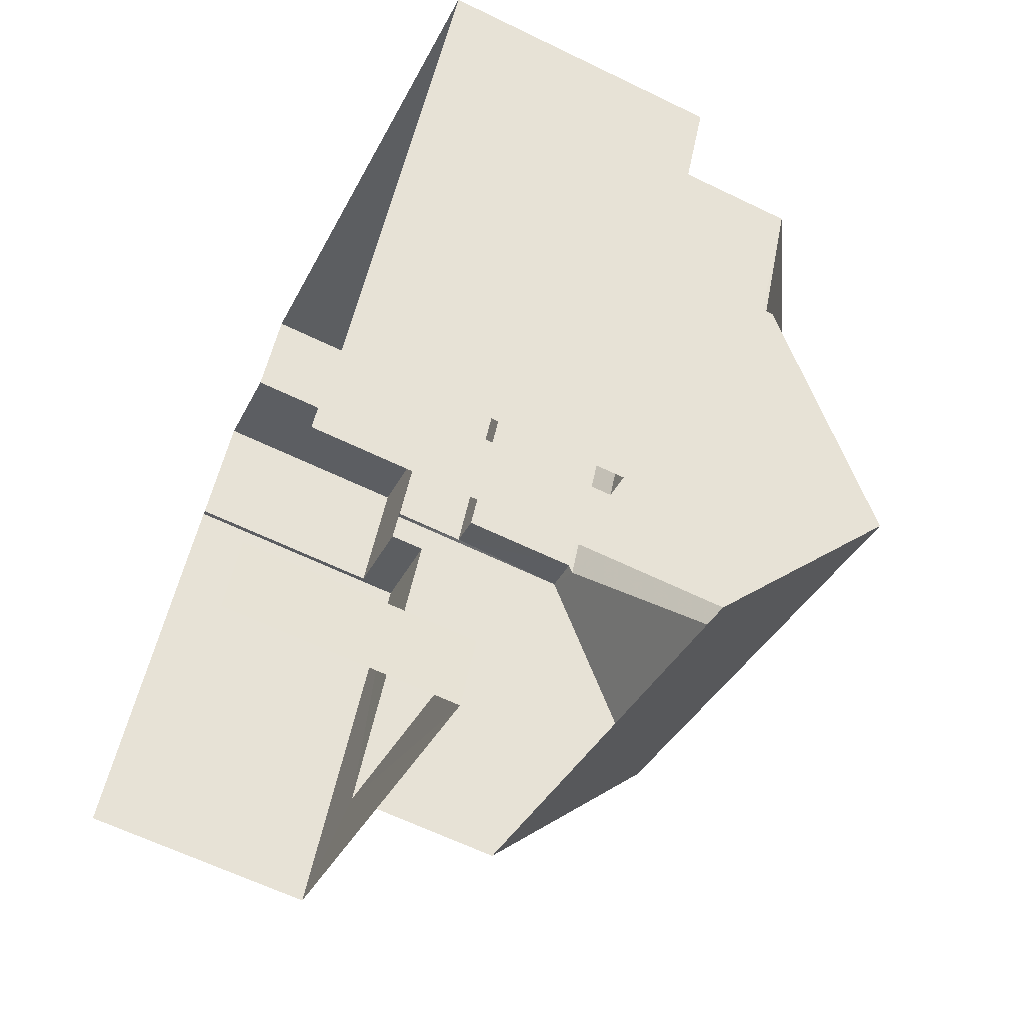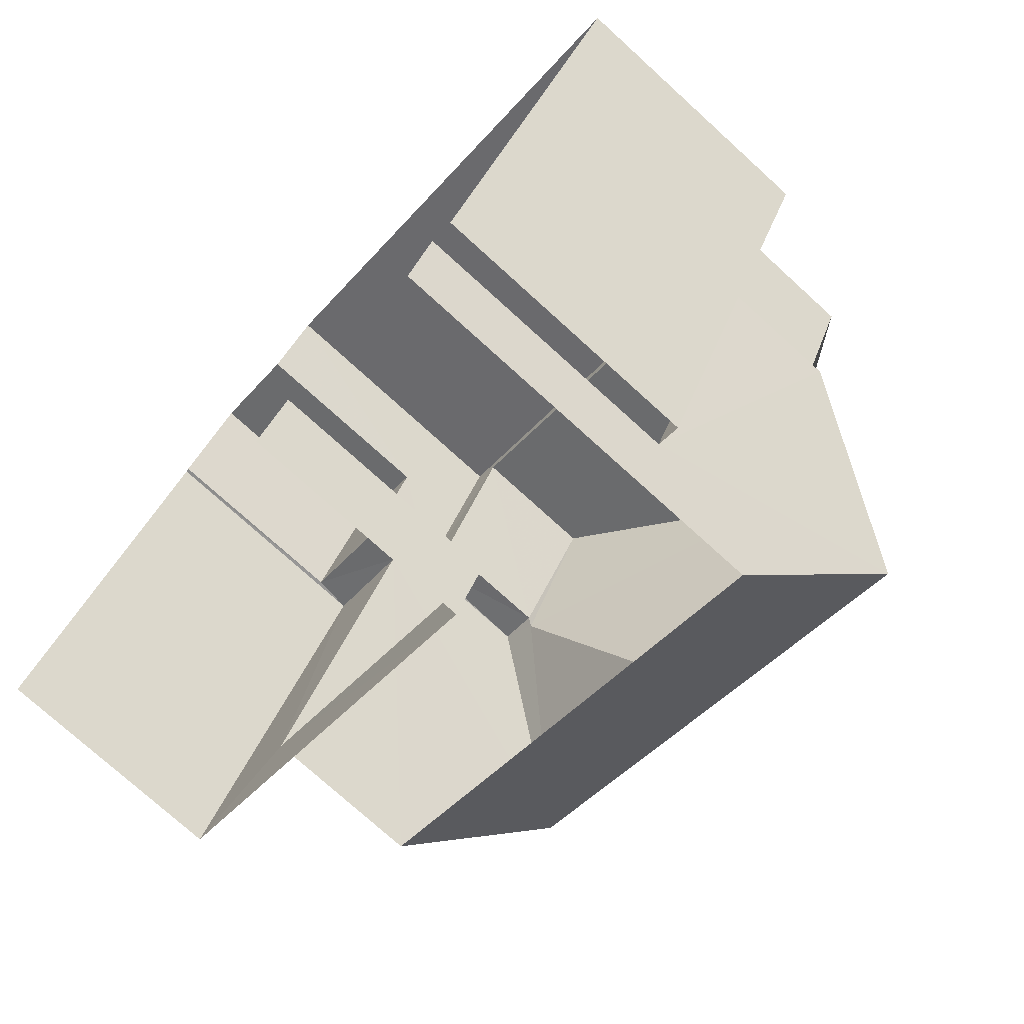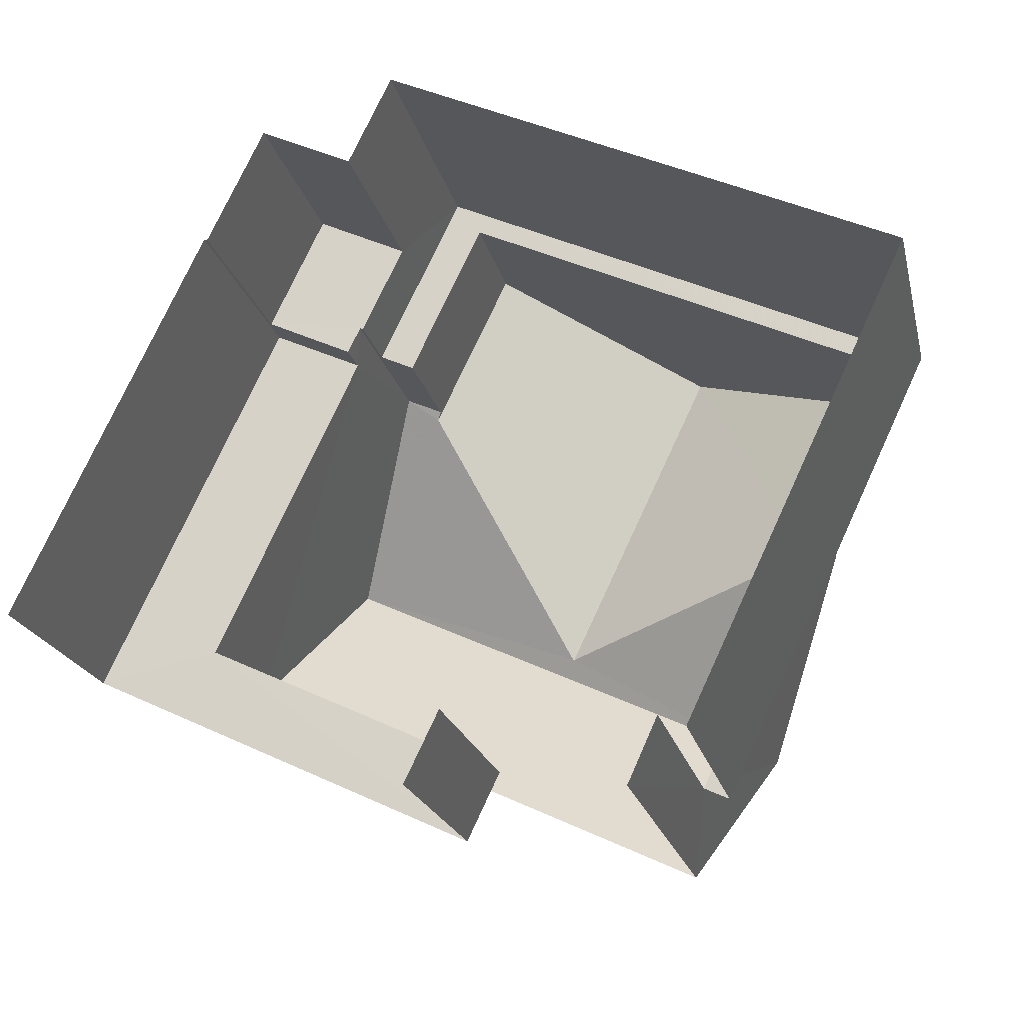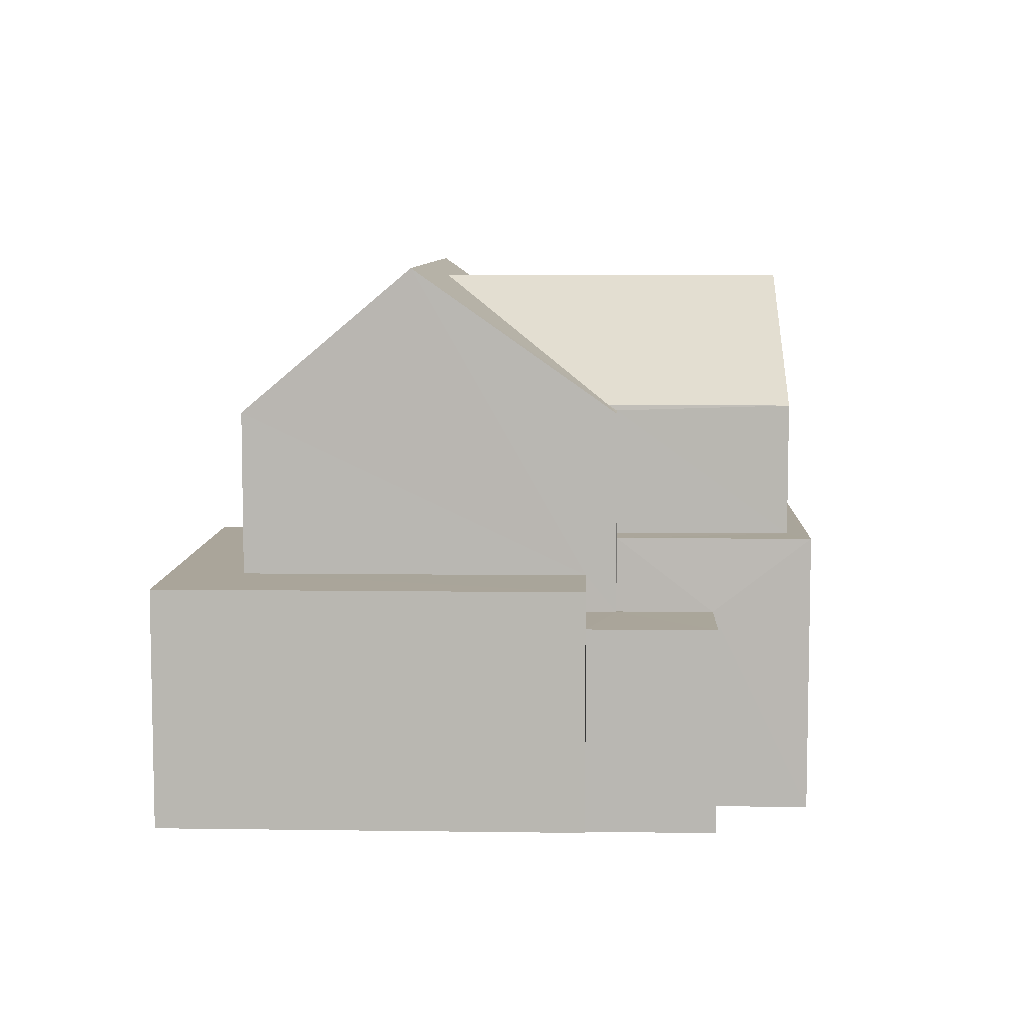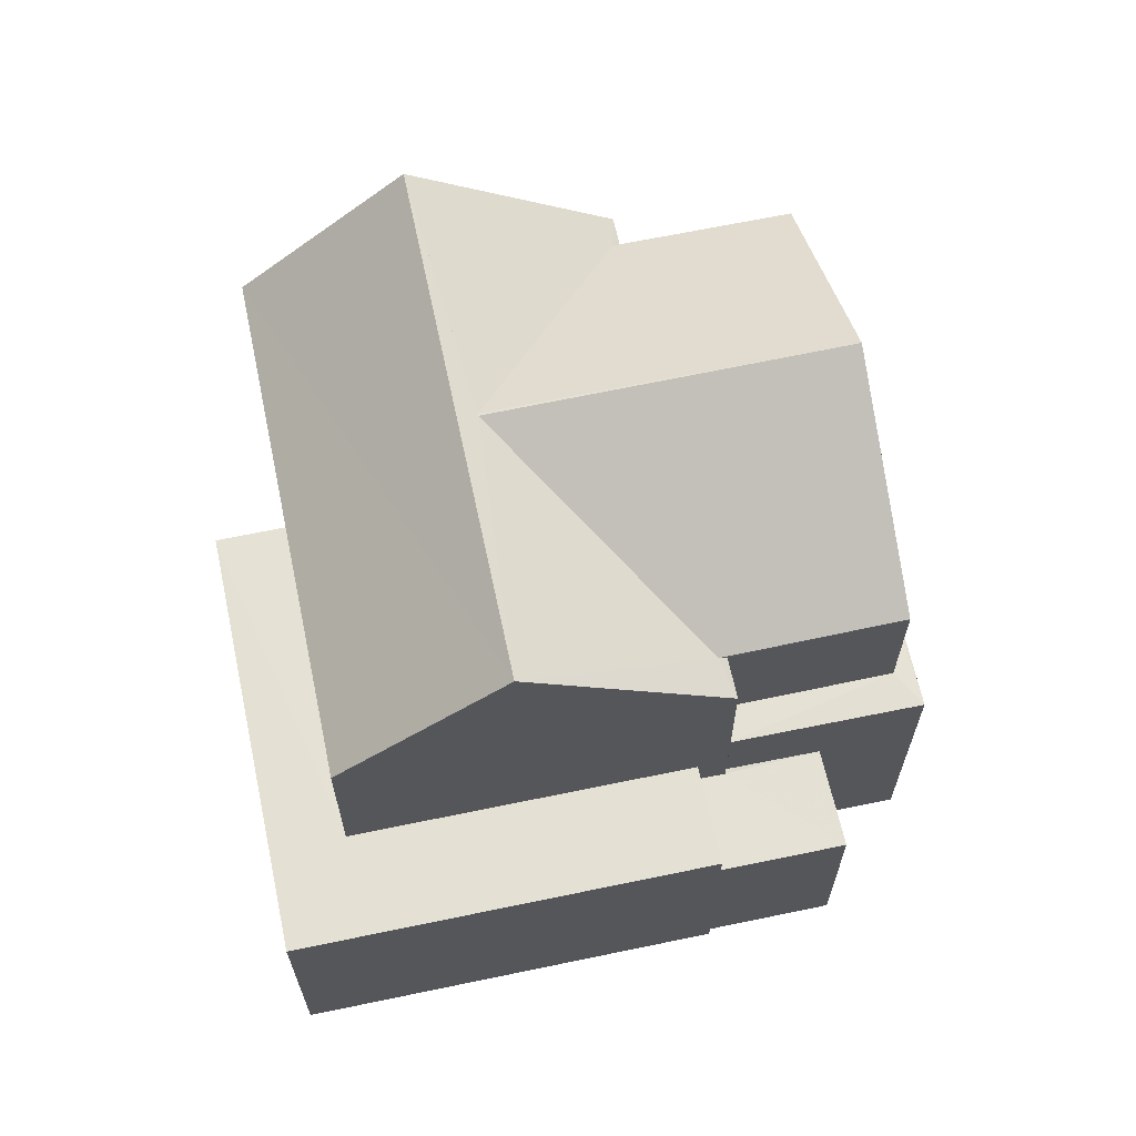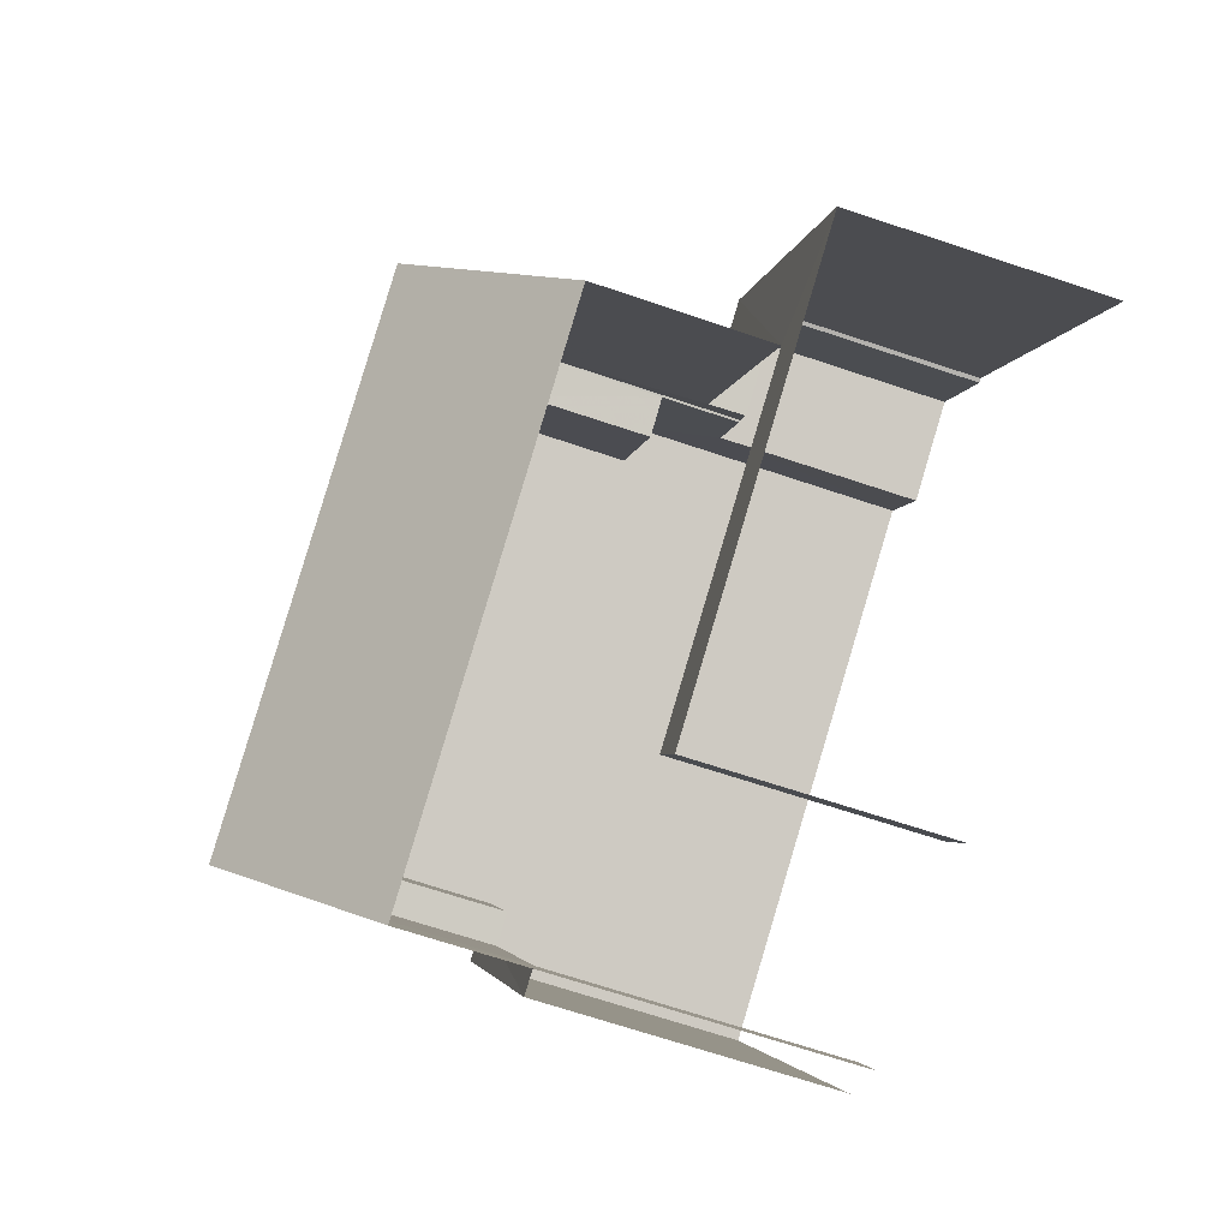
<metadata>
{"format":"obj","ext":"obj","renderer":"f3d","projection":"perspective","resolution":1024,"background":"white","views":[{"elev":-63.3,"azim":-116.1,"up":"+Y"},{"elev":-75.8,"azim":-132.2,"up":"+Y"},{"elev":-20.7,"azim":-167.1,"up":"+Y"},{"elev":7.6,"azim":117.6,"up":"+Z"},{"elev":65.2,"azim":103.4,"up":"+Z"},{"elev":-69.4,"azim":71.5,"up":"+Y"}]}
</metadata>
<code>
v -2.261e+05 -1.284e+05 10.49
v -2.261e+05 -1.284e+05 10.49
v -2.261e+05 -1.284e+05 10.49
v -2.261e+05 -1.284e+05 10.49
v -2.261e+05 -1.284e+05 10.49
v -2.261e+05 -1.284e+05 10.49
v -2.261e+05 -1.284e+05 10.49
v -2.261e+05 -1.284e+05 10.49
v -2.261e+05 -1.284e+05 10.49
v -2.261e+05 -1.284e+05 10.49
v -2.261e+05 -1.284e+05 10.49
v -2.261e+05 -1.284e+05 10.49
v -2.261e+05 -1.284e+05 17.63
v -2.261e+05 -1.284e+05 17.62
v -2.261e+05 -1.284e+05 17.63
v -2.261e+05 -1.284e+05 15.95
v -2.261e+05 -1.284e+05 15.95
v -2.261e+05 -1.284e+05 14.19
v -2.261e+05 -1.284e+05 14.19
v -2.261e+05 -1.284e+05 14.19
v -2.261e+05 -1.284e+05 14.19
v -2.261e+05 -1.284e+05 14.19
v -2.261e+05 -1.284e+05 14.19
v -2.261e+05 -1.284e+05 14.19
v -2.261e+05 -1.284e+05 14.19
v -2.261e+05 -1.284e+05 14.19
v -2.261e+05 -1.284e+05 14.19
v -2.261e+05 -1.284e+05 13.68
v -2.261e+05 -1.284e+05 13.68
v -2.261e+05 -1.284e+05 13.68
v -2.261e+05 -1.284e+05 13.68
v -2.261e+05 -1.284e+05 13.68
v -2.261e+05 -1.284e+05 13.68
v -2.261e+05 -1.284e+05 15.87
v -2.261e+05 -1.284e+05 15.87
v -2.261e+05 -1.284e+05 17.81
v -2.261e+05 -1.284e+05 17.81
v -2.261e+05 -1.284e+05 15.87
v -2.261e+05 -1.284e+05 15.87
v -2.261e+05 -1.284e+05 15.95
v -2.261e+05 -1.284e+05 15.87
v -2.261e+05 -1.284e+05 15.87
v -2.261e+05 -1.284e+05 17.62
v -2.261e+05 -1.284e+05 13.19
v -2.261e+05 -1.284e+05 13.19
v -2.261e+05 -1.284e+05 13.19
v -2.261e+05 -1.284e+05 13.19
v -2.261e+05 -1.284e+05 13.19
v -2.261e+05 -1.284e+05 13.19
v -2.261e+05 -1.284e+05 15.95
f 1 2 3
f 4 1 5
f 6 7 3
f 8 9 5
f 7 10 11
f 11 12 8
f 3 11 1
f 11 5 1
f 3 7 11
f 11 8 5
f 8 20 9
f 8 18 20
f 29 10 7
f 31 29 7
f 12 28 34
f 34 28 35
f 12 11 28
f 35 28 30
f 43 14 13
f 13 14 15
f 15 16 17
f 15 14 16
f 18 19 20
f 19 21 20
f 21 22 23
f 24 25 26
f 23 25 24
f 22 19 27
f 22 25 23
f 22 21 19
f 28 29 30
f 29 31 30
f 30 32 33
f 30 31 32
f 34 35 36
f 37 34 36
f 16 36 38
f 38 39 16
f 37 36 14
f 40 41 37
f 42 41 40
f 43 37 14
f 14 36 16
f 40 37 43
f 44 45 46
f 46 45 47
f 44 48 45
f 47 45 49
f 50 40 15
f 15 43 13
f 15 40 43
f 49 45 33
f 35 30 33
f 35 33 36
f 33 45 38
f 36 33 38
f 38 45 24
f 45 48 24
f 39 38 24
f 26 39 24
f 17 25 15
f 25 22 15
f 22 50 15
f 3 2 46
f 47 3 46
f 39 25 17
f 17 16 39
f 26 25 39
f 21 5 9
f 20 21 9
f 1 46 2
f 1 44 46
f 6 47 32
f 32 47 33
f 6 3 47
f 33 47 49
f 32 7 6
f 32 31 7
f 28 10 29
f 28 11 10
f 22 42 50
f 50 42 40
f 27 42 22
f 21 4 5
f 21 23 4
f 1 4 44
f 4 23 44
f 44 24 48
f 44 23 24
f 8 12 18
f 41 19 18
f 41 18 37
f 18 12 34
f 37 18 34
f 42 19 41
f 42 27 19

</code>
